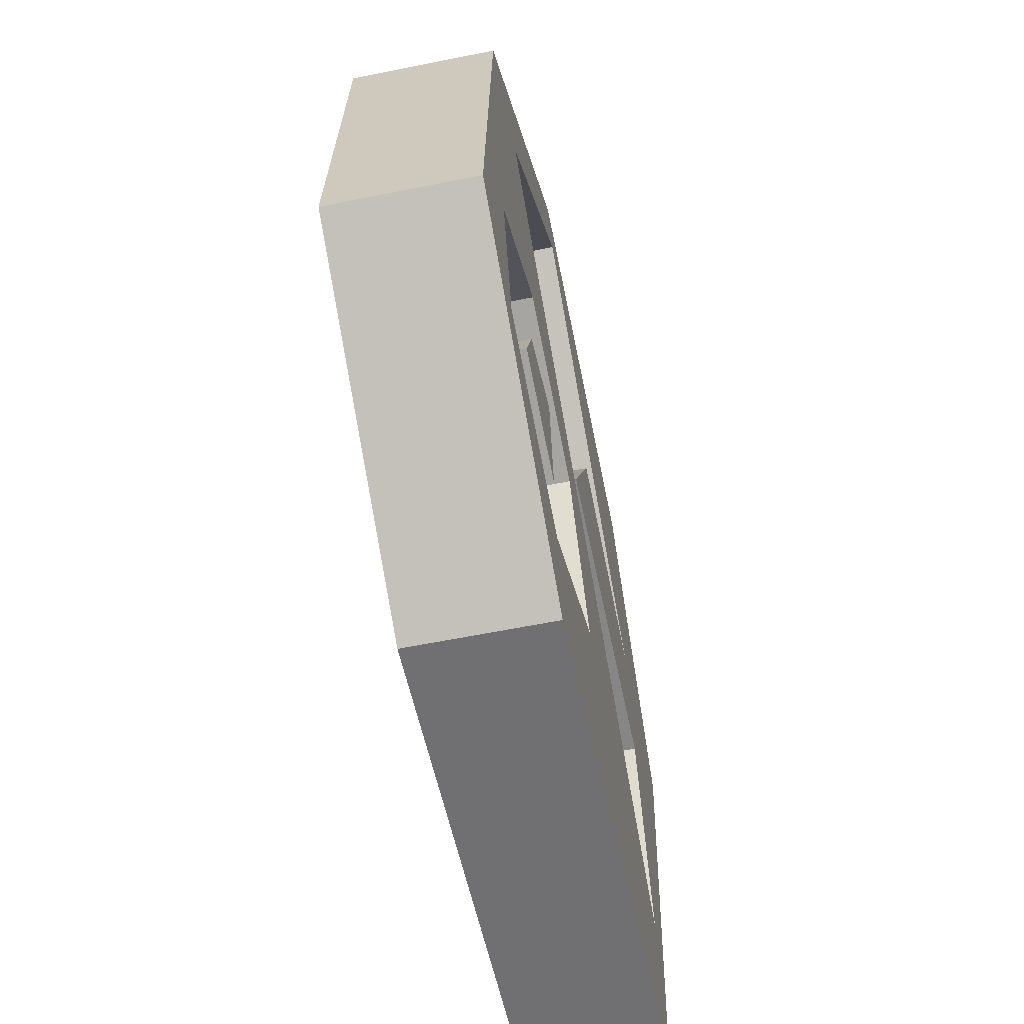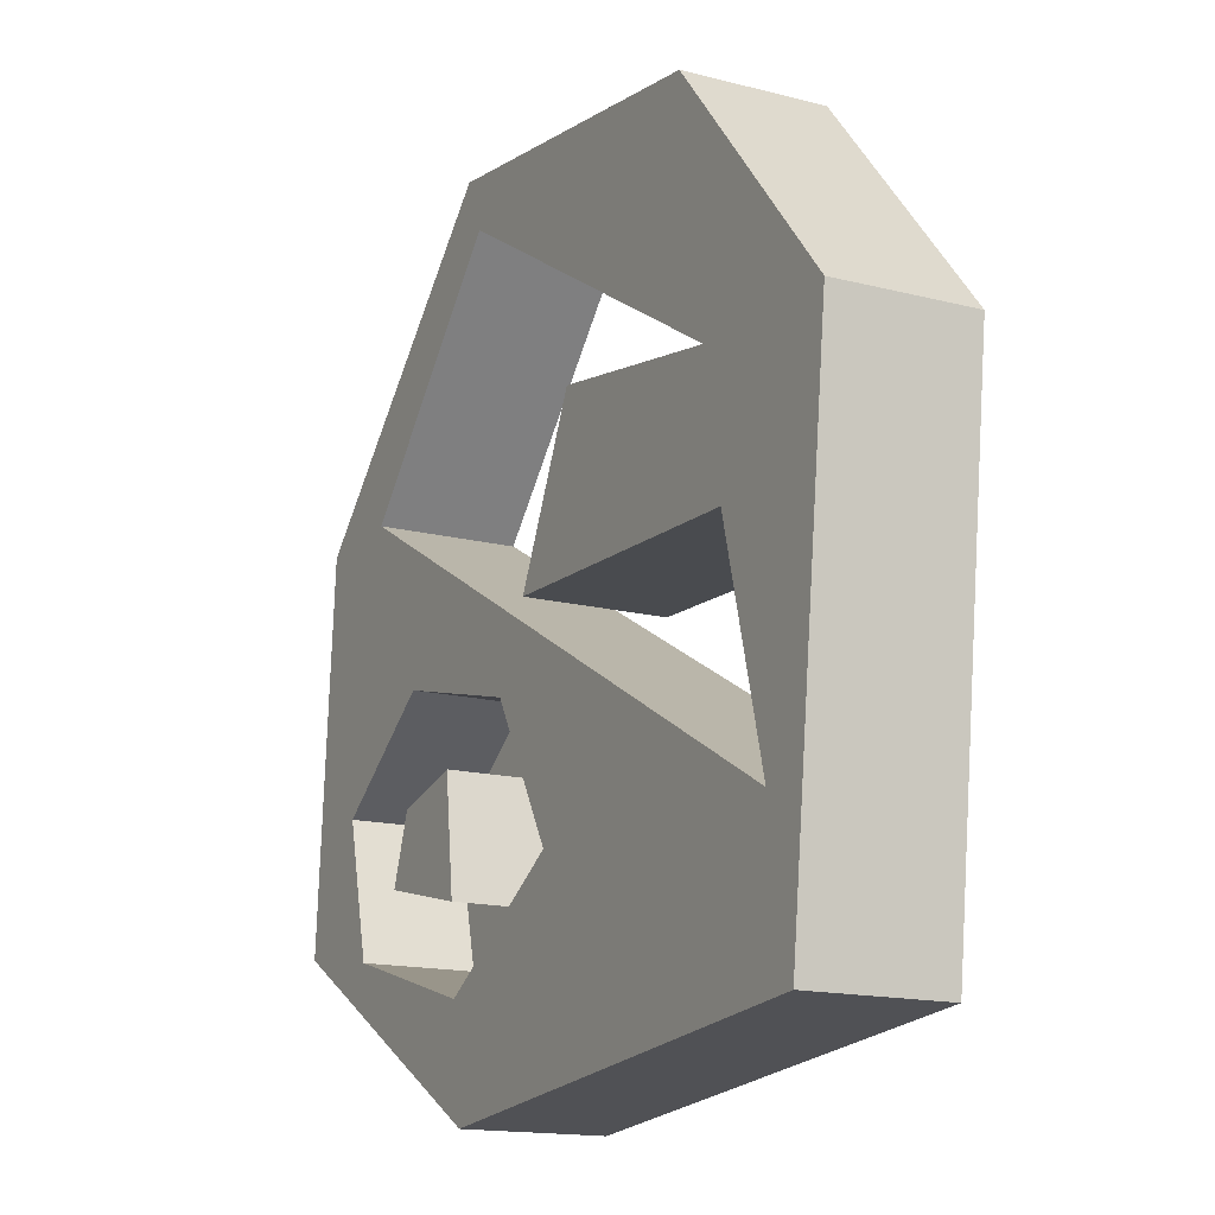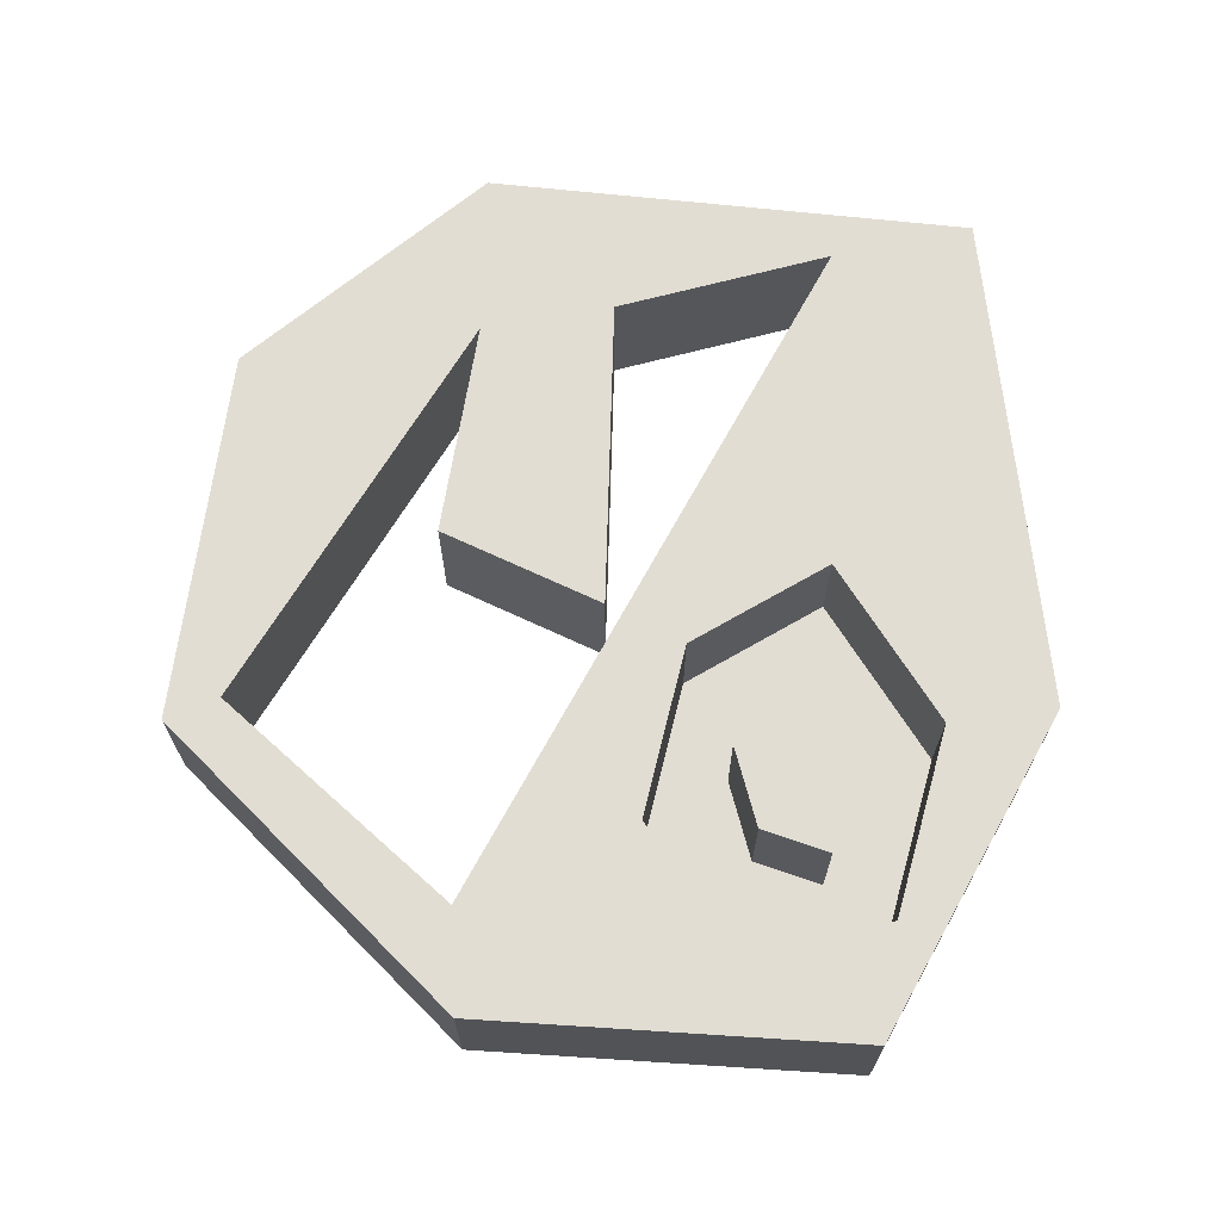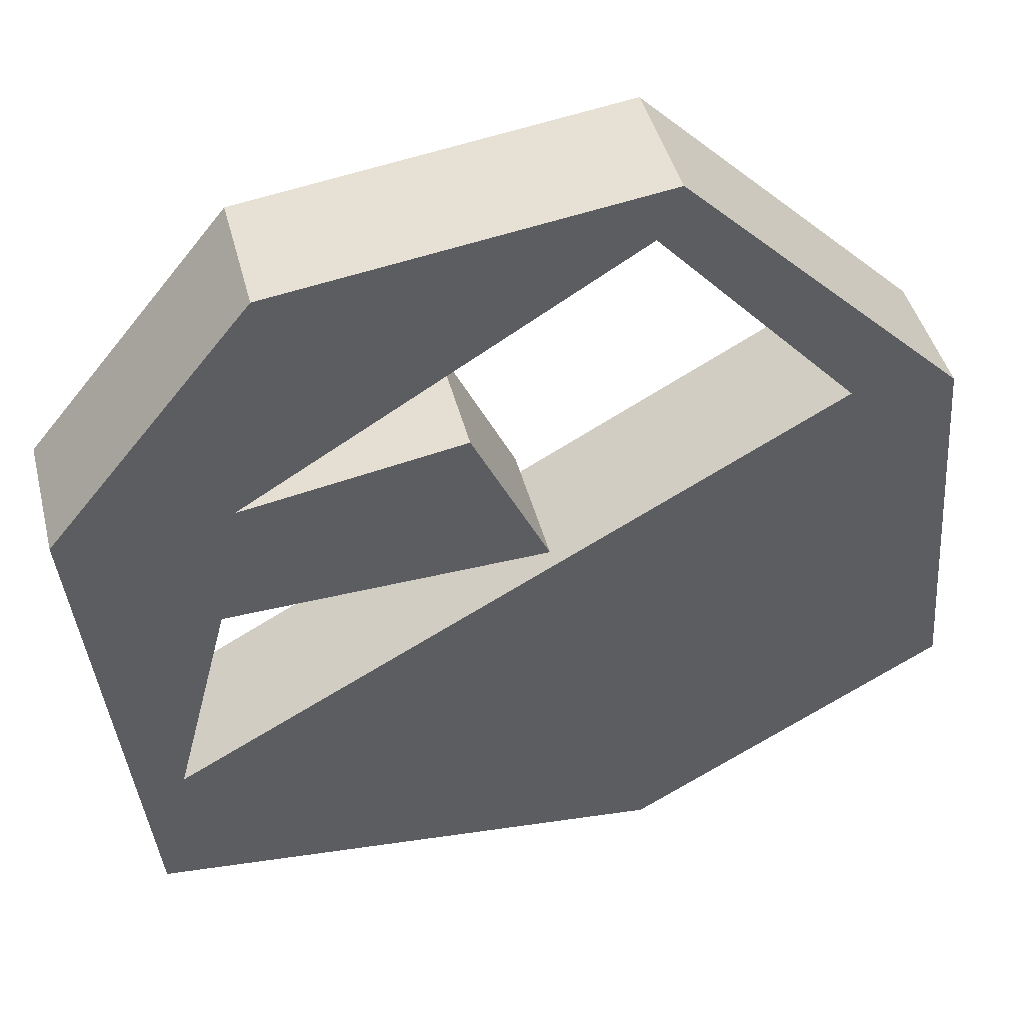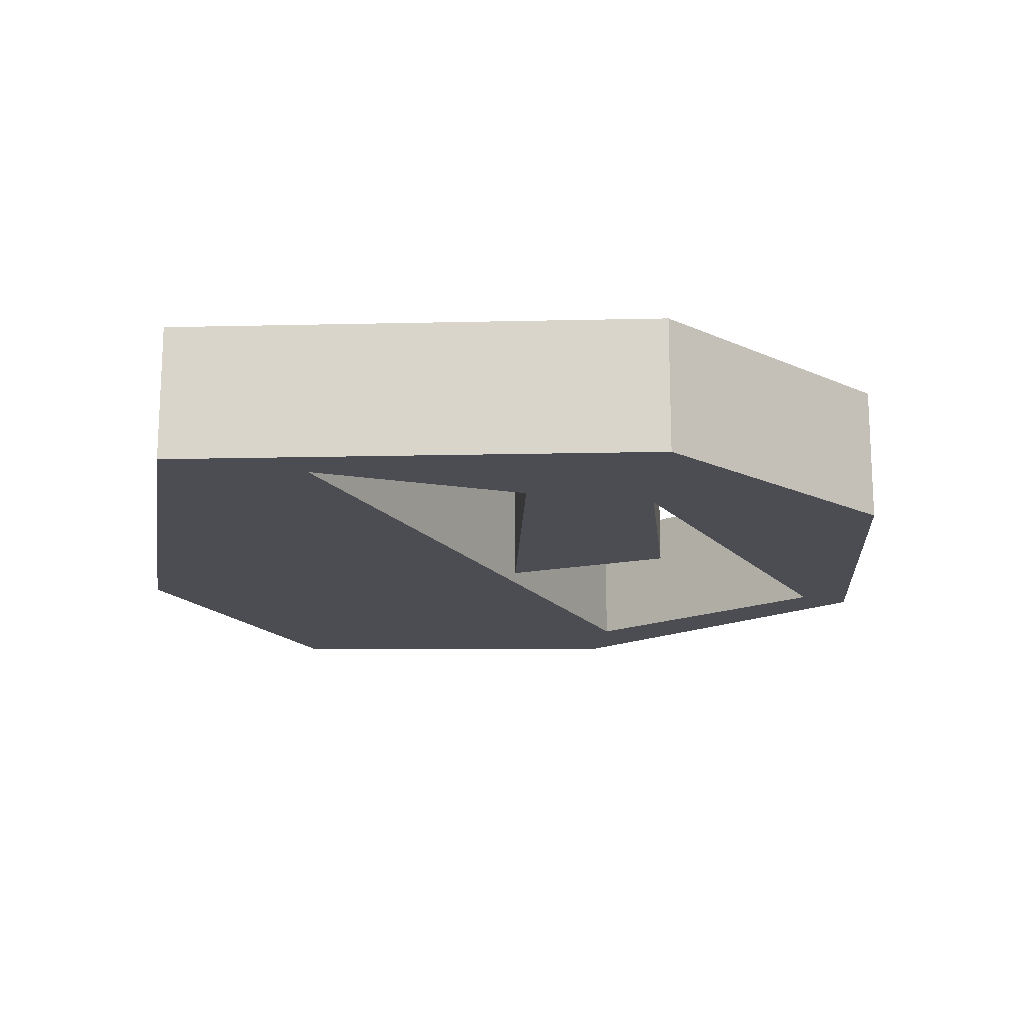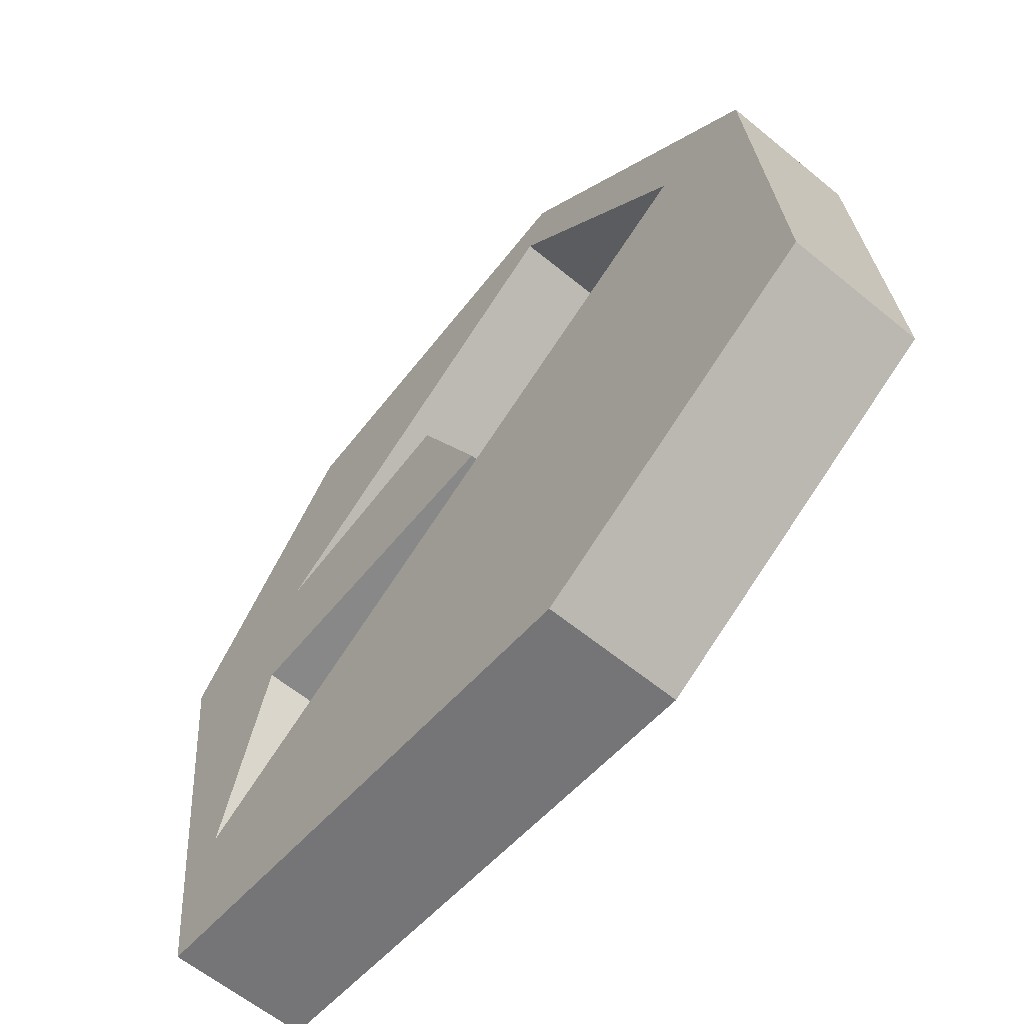
<metadata>
{"format":"obj","ext":"obj","renderer":"f3d","projection":"perspective","resolution":1024,"background":"white","views":[{"elev":-60.3,"azim":-78.3,"up":"+Y"},{"elev":-15.6,"azim":61.6,"up":"+Y"},{"elev":68.1,"azim":-90.4,"up":"+Z"},{"elev":44.1,"azim":165.9,"up":"+Y"},{"elev":-16.4,"azim":86.1,"up":"+Z"},{"elev":-61.2,"azim":-129.9,"up":"+Y"}]}
</metadata>
<code>
g Body2
v -0.4583 -0.1874 0.06
v -0.5106 -0.3351 0.06
v -0.5106 -0.3351 0.3
v -0.4583 -0.1874 0.3
v -0.2506 -0.3966 0.06
v -0.2506 -0.3966 0.3
v -0.2798 -0.1412 0.06
v -0.2798 -0.1412 0.3
v -0.235 -0.5789 0.06
v -0.6506 -0.4581 0.06
v -0.6506 -0.4581 0.3
v -0.235 -0.5789 0.3
v -0.7228 -0.1593 0.06
v -0.7228 -0.1593 0.3
v -0.4391 0.04663 0.06
v -0.4391 0.04663 0.3
v 0.2017 0.4711 0
v 0.0325 0.1188 0
v 0.0325 0.1188 0.3
v 0.2017 0.4711 0.3
v 0.6863 0.388 0
v 0.6863 0.388 0.3
v -0.169 0.9111 0
v -0.169 0.9111 0.3
v -0.6121 0.428 0
v -0.6121 0.428 0.3
v 0.8617 -0.3889 -0
v 0.8617 -0.3889 0.3
v 0.7369 0.09383 0
v 0.7369 0.09383 0.3
v 0.12 -0.36 0.06
v 0.12 -0.36 0.3
v -0.05749 -0.04994 0.06
v -0.05749 -0.04994 0.3
v -0.84 0.42 0
v -0.9 -0.42 -0
v -0.9 -0.42 0.3
v -0.84 0.42 0.3
v -0.2174 1.03 0
v -0.2174 1.03 0.3
v 0.6144 0.9136 0
v 0.6144 0.9136 0.3
v 1.056 0.3758 0
v 1.056 0.3758 0.3
v 0.9304 -0.7062 -0
v 0.9304 -0.7062 0.3
v -0.2043 -0.8159 -0
v -0.2043 -0.8159 0.3
f 1 2 4
f 4 2 3
f 2 5 3
f 3 5 6
f 7 1 8
f 8 1 4
f 5 7 6
f 6 7 8
f 3 6 4
f 4 6 8
f 9 10 12
f 12 10 11
f 10 13 11
f 11 13 14
f 13 15 14
f 14 15 16
f 17 18 20
f 20 18 19
f 21 17 22
f 22 17 20
f 23 21 24
f 24 21 22
f 25 23 26
f 26 23 24
f 27 25 28
f 28 25 26
f 29 27 30
f 30 27 28
f 18 29 19
f 19 29 30
f 31 9 32
f 32 9 12
f 33 31 34
f 34 31 32
f 15 33 16
f 16 33 34
f 35 36 38
f 38 36 37
f 39 35 40
f 40 35 38
f 41 39 42
f 42 39 40
f 43 41 44
f 44 41 42
f 45 43 46
f 46 43 44
f 47 45 48
f 48 45 46
f 36 47 37
f 37 47 48
f 16 26 14
f 14 26 38
f 14 38 37
f 16 34 26
f 26 34 28
f 28 34 32
f 28 32 46
f 46 32 48
f 48 32 12
f 48 12 11
f 48 11 37
f 37 11 14
f 20 19 22
f 22 19 30
f 22 30 44
f 44 30 28
f 44 28 46
f 38 26 40
f 40 26 24
f 40 24 42
f 42 24 22
f 42 22 44
f 2 9 5
f 5 9 31
f 5 31 7
f 7 31 33
f 7 33 15
f 1 13 2
f 2 13 10
f 2 10 9
f 13 1 15
f 15 1 7
f 36 25 47
f 47 25 27
f 47 27 45
f 45 27 43
f 43 27 29
f 43 29 21
f 21 29 18
f 21 18 17
f 36 35 25
f 25 35 39
f 25 39 23
f 23 39 41
f 23 41 21
f 21 41 43

</code>
